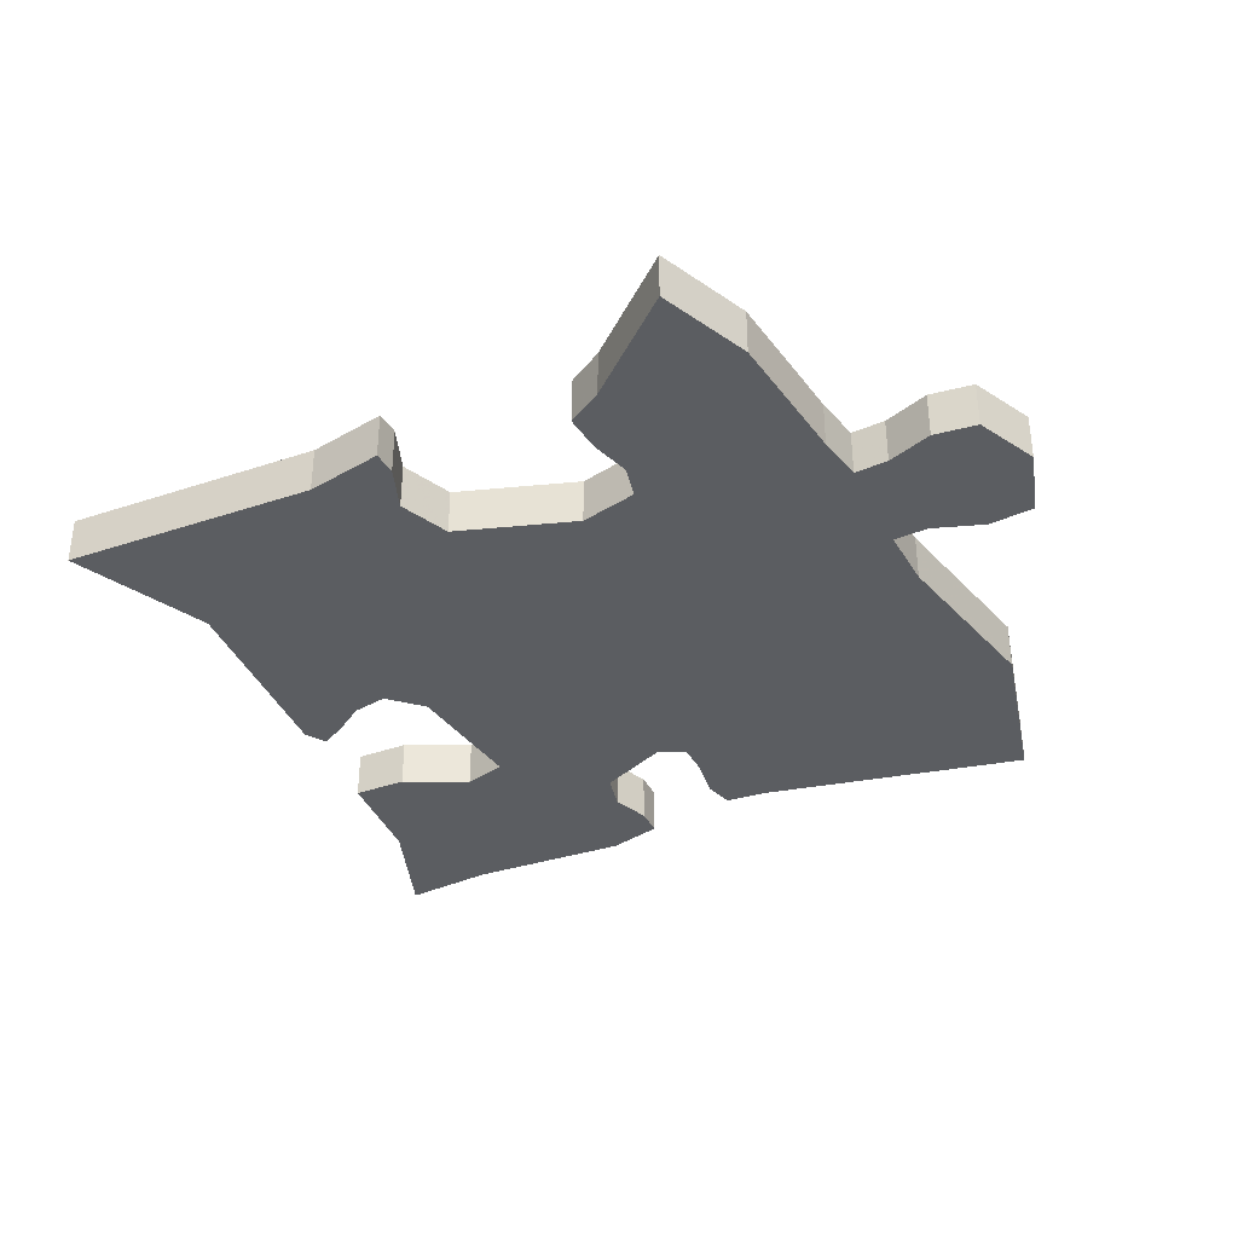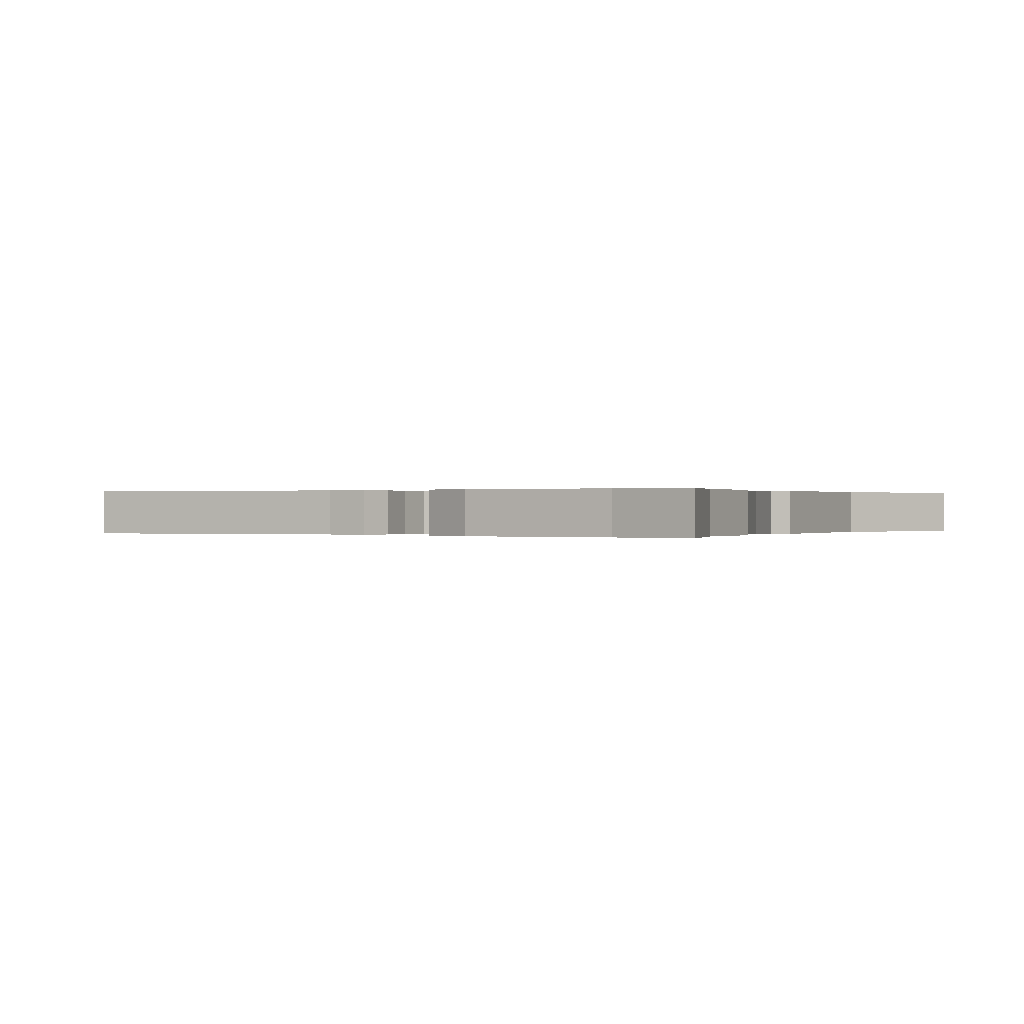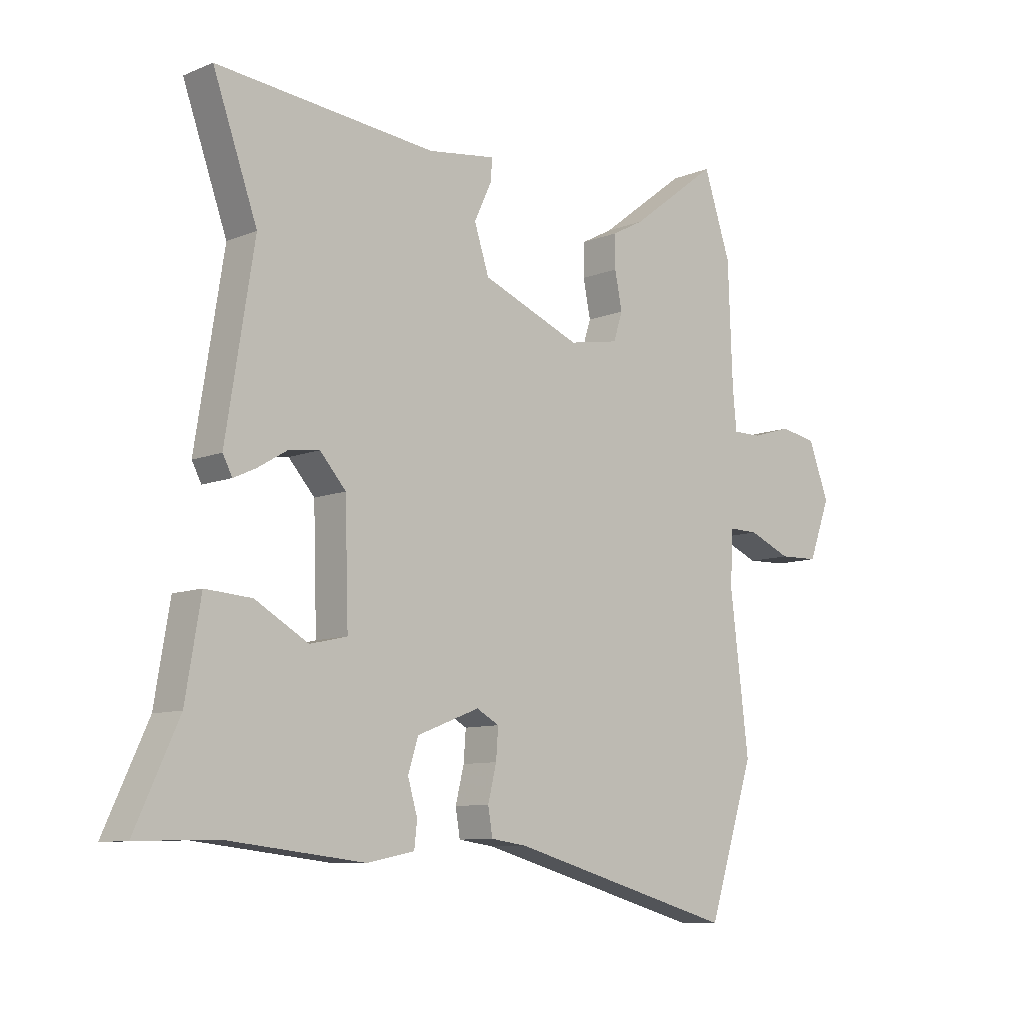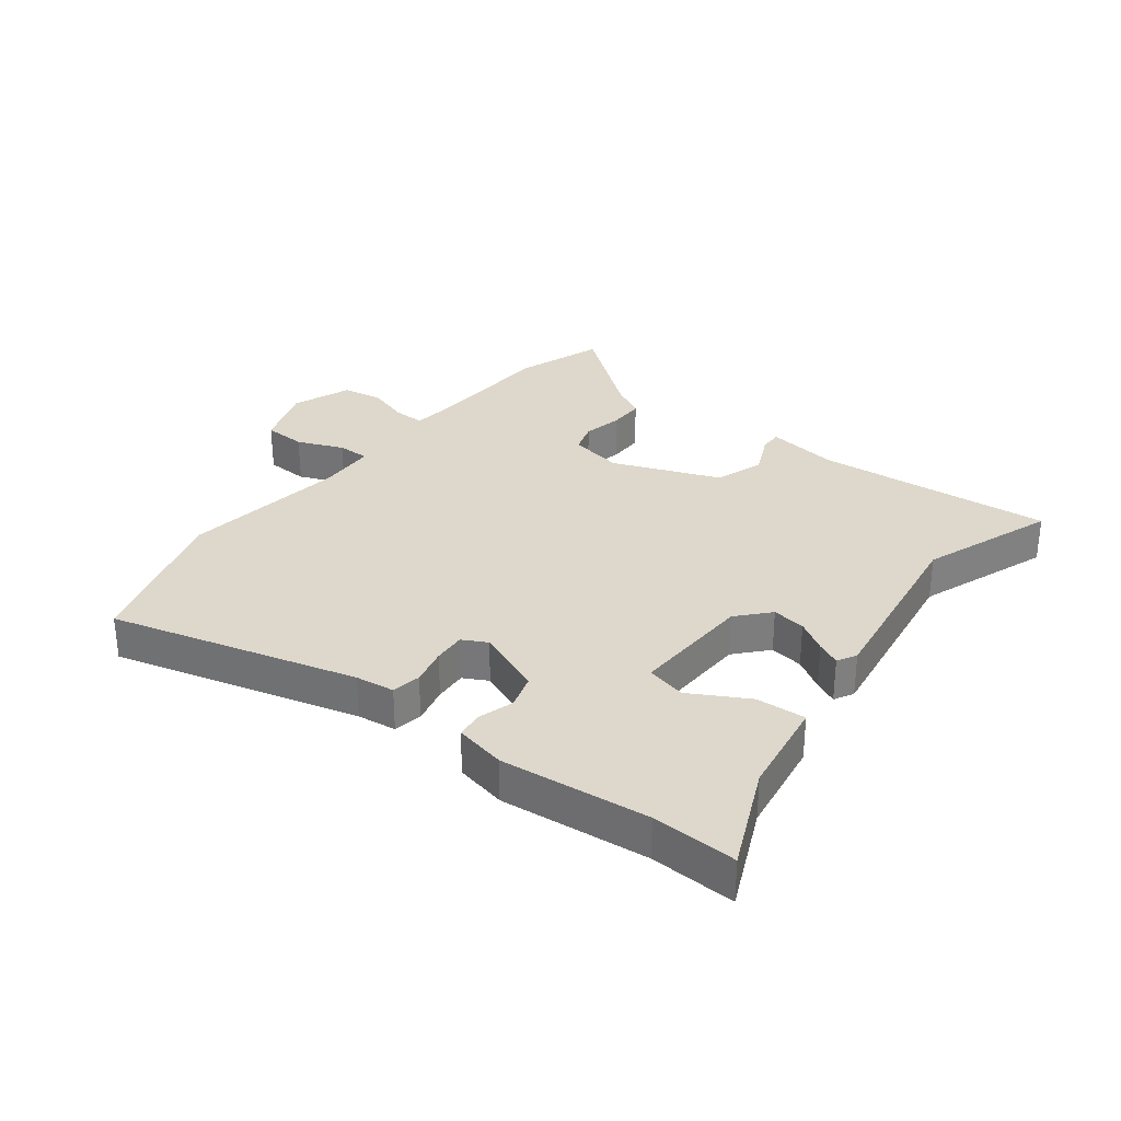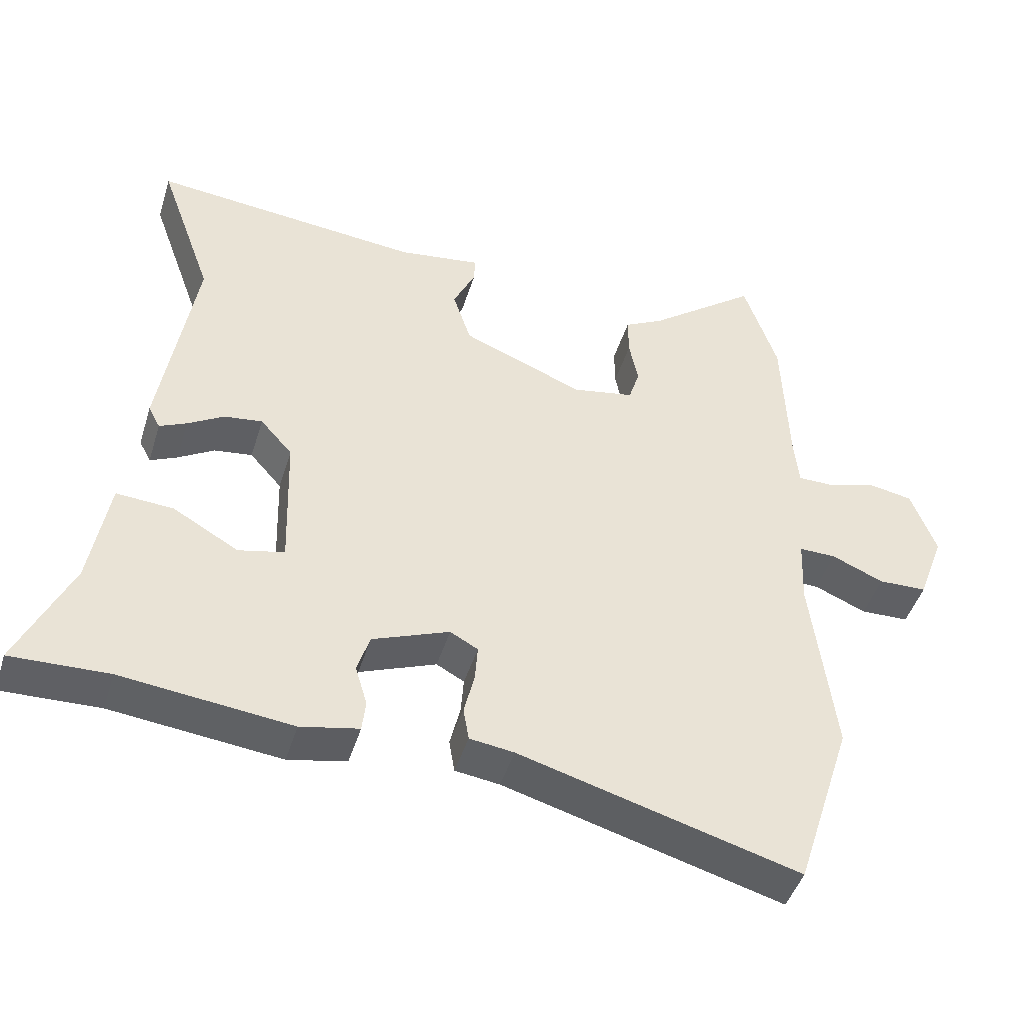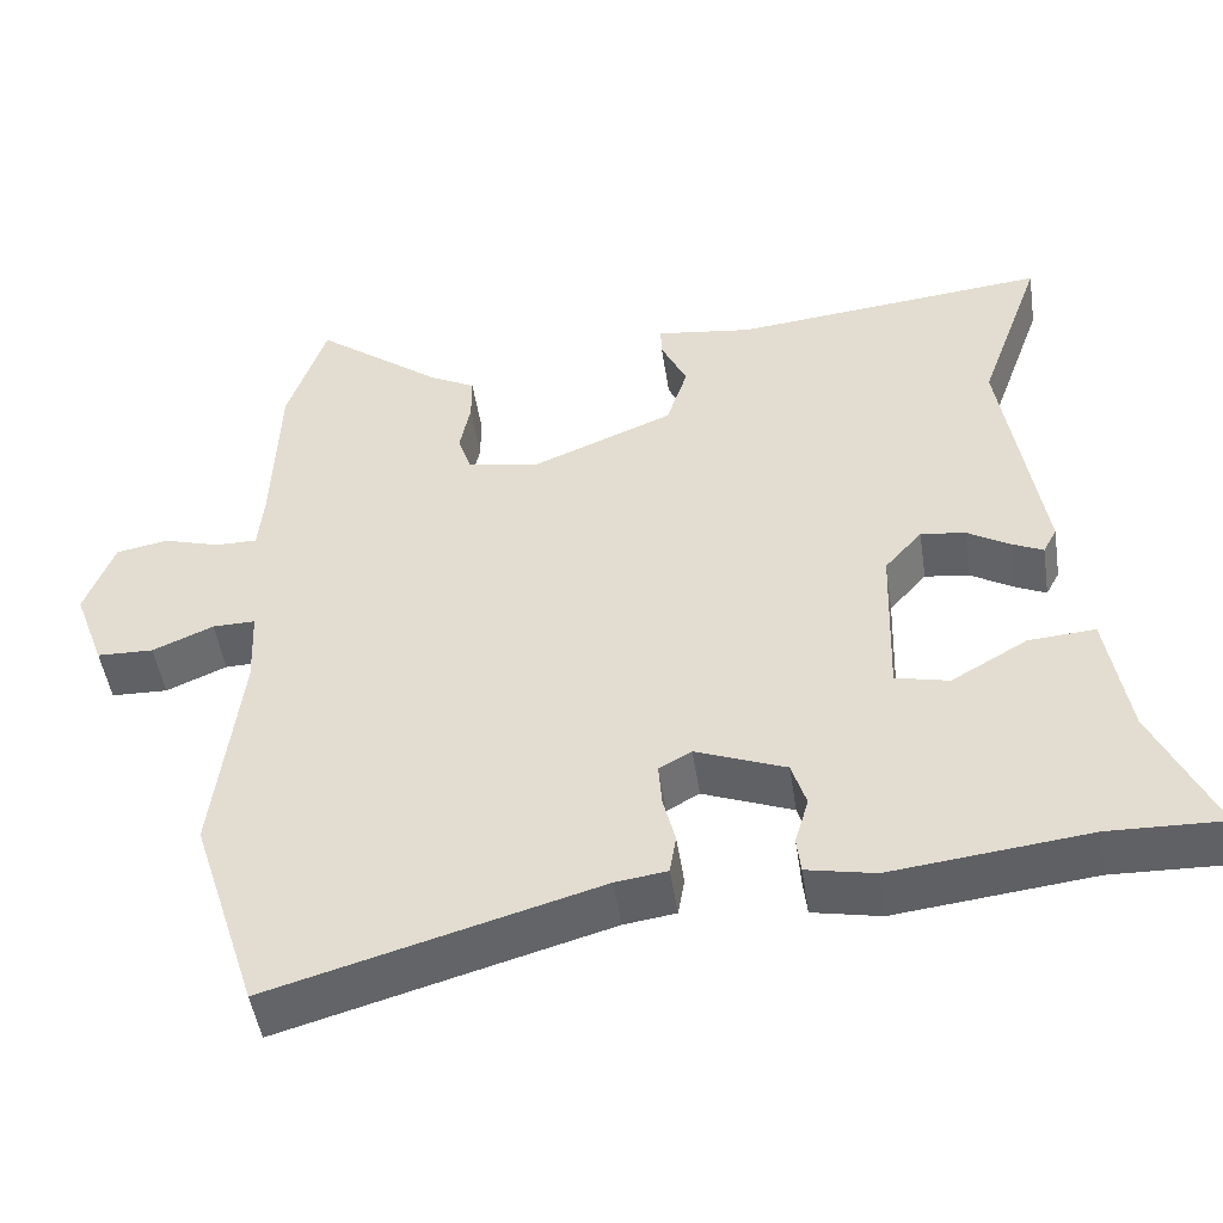
<metadata>
{"format":"obj","ext":"obj","renderer":"f3d","projection":"perspective","resolution":1024,"background":"white","views":[{"elev":-35.9,"azim":29.5,"up":"+Y"},{"elev":0.1,"azim":-143.3,"up":"+Y"},{"elev":-9.1,"azim":-42.8,"up":"+Z"},{"elev":31.2,"azim":-141.7,"up":"+Y"},{"elev":-45.5,"azim":-16.8,"up":"+Z"},{"elev":-48.4,"azim":-171.4,"up":"+Z"}]}
</metadata>
<code>
v -0.435 0.07 0.319
v -0.513 0.07 0.538
v -0.124 0.07 0.499
v -0.005 0.07 0.515
v -0.006 0.07 0.478
v -0.038 0.07 0.41
v -0.012 0.07 0.33
v 0.163 0.07 0.259
v 0.252 0.07 0.275
v 0.268 0.07 0.325
v 0.255 0.07 0.39
v 0.255 0.07 0.448
v 0.312 0.07 0.478
v 0.468 0.07 0.597
v 0.516 0.07 0.453
v 0.524 0.07 0.242
v 0.531 0.07 0.17
v 0.582 0.07 0.17
v 0.652 0.07 0.191
v 0.717 0.07 0.179
v 0.753 0.07 0.082
v 0.715 0.07 -0.021
v 0.645 0.07 -0.023
v 0.57 0.07 0.009
v 0.517 0.07 0.01
v 0.513 0.07 -0.087
v 0.546 0.07 -0.357
v 0.464 0.07 -0.613
v 0.062 0.07 -0.5
v -0.002 0.07 -0.491
v -0.01 0.07 -0.443
v 0.005 0.07 -0.382
v 0.009 0.07 -0.329
v -0.031 0.07 -0.307
v -0.142 0.07 -0.35
v -0.16 0.07 -0.407
v -0.143 0.07 -0.465
v -0.148 0.07 -0.51
v -0.232 0.07 -0.527
v -0.476 0.07 -0.499
v -0.616 0.07 -0.503
v -0.539 0.07 -0.336
v -0.512 0.07 -0.176
v -0.43 0.07 -0.182
v -0.336 0.07 -0.236
v -0.27 0.07 -0.221
v -0.276 0.07 -0.021
v -0.322 0.07 0.031
v -0.377 0.07 0.024
v -0.429 0.07 -0.007
v -0.468 0.07 -0.025
v -0.485 0.07 0.007
v -0.435 0 0.319
v -0.513 0 0.538
v -0.124 0 0.499
v -0.005 0 0.515
v -0.006 0 0.478
v -0.038 0 0.41
v -0.012 0 0.33
v 0.163 0 0.259
v 0.252 0 0.275
v 0.268 0 0.325
v 0.255 0 0.39
v 0.255 0 0.448
v 0.312 0 0.478
v 0.468 0 0.597
v 0.516 0 0.453
v 0.524 0 0.242
v 0.531 0 0.17
v 0.582 0 0.17
v 0.652 0 0.191
v 0.717 0 0.179
v 0.753 0 0.082
v 0.715 0 -0.021
v 0.645 0 -0.023
v 0.57 0 0.009
v 0.517 0 0.01
v 0.513 0 -0.087
v 0.546 0 -0.357
v 0.464 0 -0.613
v 0.062 0 -0.5
v -0.002 0 -0.491
v -0.01 0 -0.443
v 0.005 0 -0.382
v 0.009 0 -0.329
v -0.031 0 -0.307
v -0.142 0 -0.35
v -0.16 0 -0.407
v -0.143 0 -0.465
v -0.148 0 -0.51
v -0.232 0 -0.527
v -0.476 0 -0.499
v -0.616 0 -0.503
v -0.539 0 -0.336
v -0.512 0 -0.176
v -0.43 0 -0.182
v -0.336 0 -0.236
v -0.27 0 -0.221
v -0.276 0 -0.021
v -0.322 0 0.031
v -0.377 0 0.024
v -0.429 0 -0.007
v -0.468 0 -0.025
v -0.485 0 0.007
f 49 50 51 52
f 49 52 1
f 48 49 1
f 47 48 1 2
f 42 43 44 45
f 40 41 42 45
f 40 45 46
f 39 40 46
f 36 37 38 39
f 35 36 39 46
f 34 35 46 47
f 29 30 31 32
f 29 32 33
f 26 27 28 29
f 25 26 29 33
f 21 22 23 24
f 21 24 25
f 18 19 20 21
f 17 18 21 25
f 16 17 25 33
f 13 14 15 16
f 10 11 12 13
f 10 13 16
f 9 10 16
f 8 9 16 33
f 3 4 5 6
f 3 6 7
f 2 3 7
f 47 2 7
f 33 34 47
f 7 8 33 47
f 104 103 102 101
f 53 104 101
f 53 101 100
f 54 53 100 99
f 97 96 95 94
f 97 94 93 92
f 98 97 92
f 98 92 91
f 91 90 89 88
f 98 91 88 87
f 99 98 87 86
f 84 83 82 81
f 85 84 81
f 81 80 79 78
f 85 81 78 77
f 76 75 74 73
f 77 76 73
f 73 72 71 70
f 77 73 70 69
f 85 77 69 68
f 68 67 66 65
f 65 64 63 62
f 68 65 62
f 68 62 61
f 85 68 61 60
f 58 57 56 55
f 59 58 55
f 59 55 54
f 59 54 99
f 99 86 85
f 99 85 60 59
f 1 53 54 2
f 2 54 55 3
f 3 55 56 4
f 4 56 57 5
f 5 57 58 6
f 6 58 59 7
f 7 59 60 8
f 8 60 61 9
f 9 61 62 10
f 10 62 63 11
f 11 63 64 12
f 12 64 65 13
f 13 65 66 14
f 14 66 67 15
f 15 67 68 16
f 16 68 69 17
f 17 69 70 18
f 18 70 71 19
f 19 71 72 20
f 20 72 73 21
f 21 73 74 22
f 22 74 75 23
f 23 75 76 24
f 24 76 77 25
f 25 77 78 26
f 26 78 79 27
f 27 79 80 28
f 28 80 81 29
f 29 81 82 30
f 30 82 83 31
f 31 83 84 32
f 32 84 85 33
f 33 85 86 34
f 34 86 87 35
f 35 87 88 36
f 36 88 89 37
f 37 89 90 38
f 38 90 91 39
f 39 91 92 40
f 40 92 93 41
f 41 93 94 42
f 42 94 95 43
f 43 95 96 44
f 44 96 97 45
f 45 97 98 46
f 46 98 99 47
f 47 99 100 48
f 48 100 101 49
f 49 101 102 50
f 50 102 103 51
f 51 103 104 52
f 52 104 53 1

</code>
